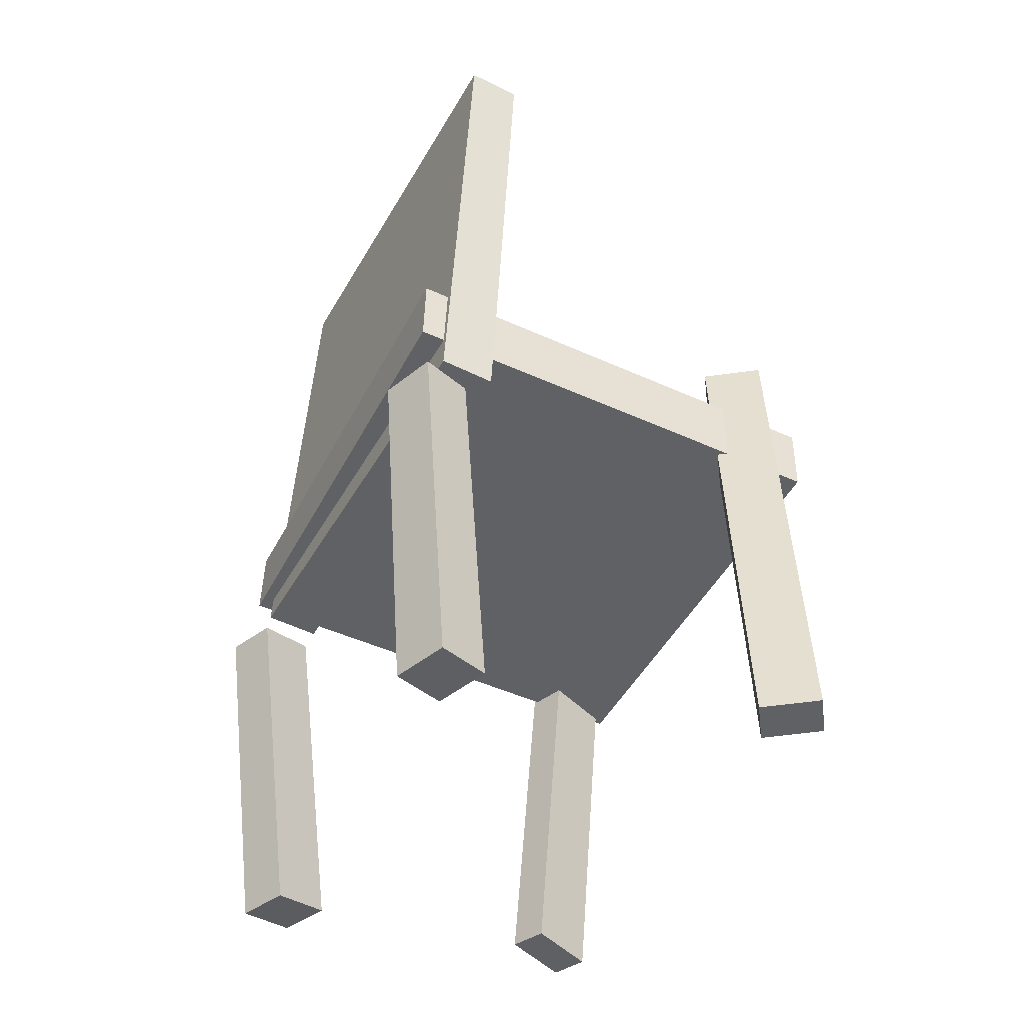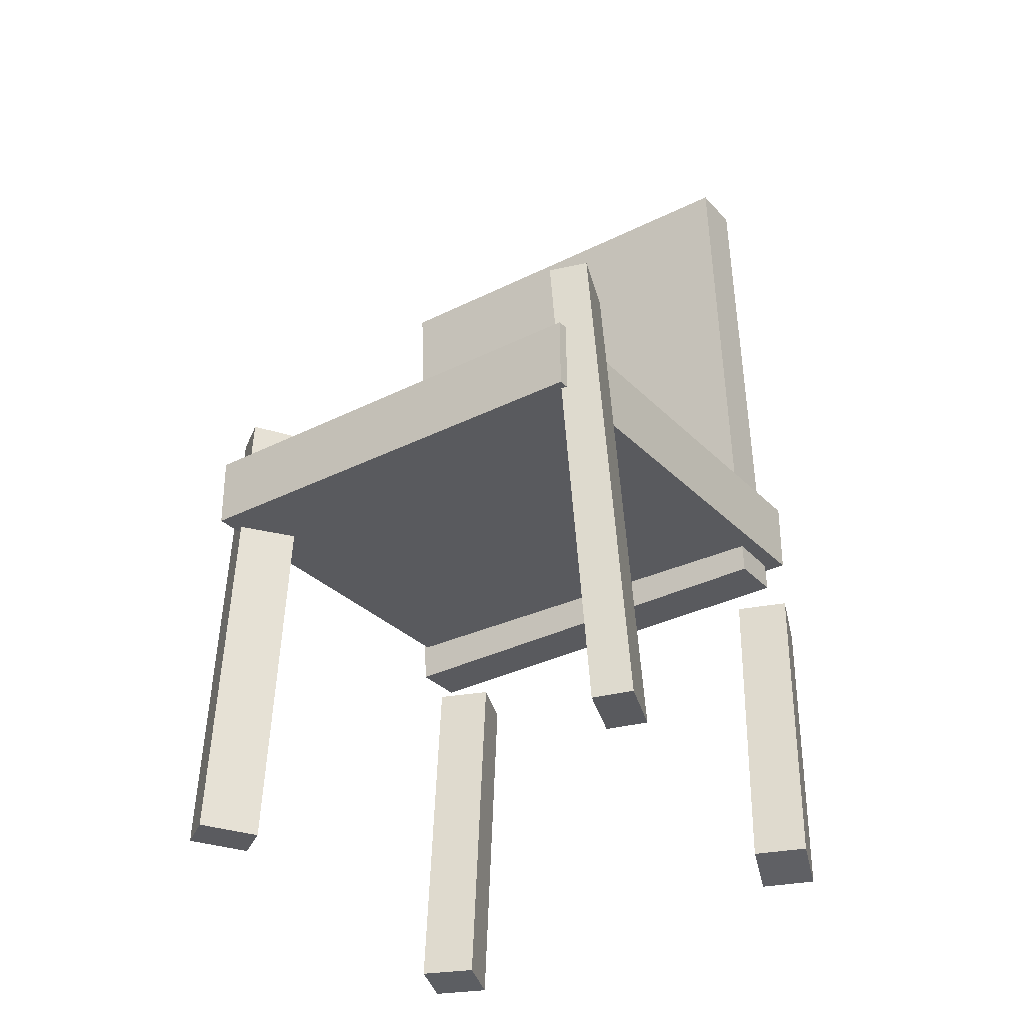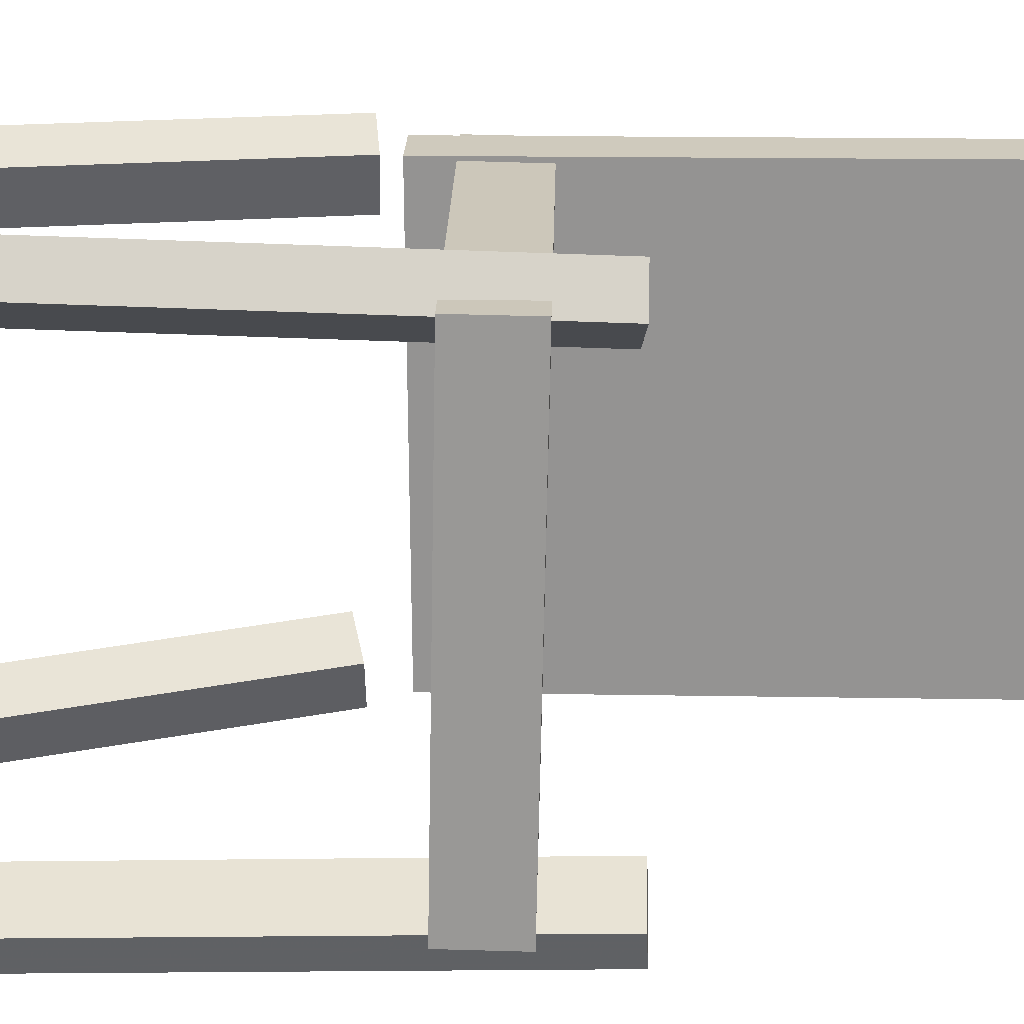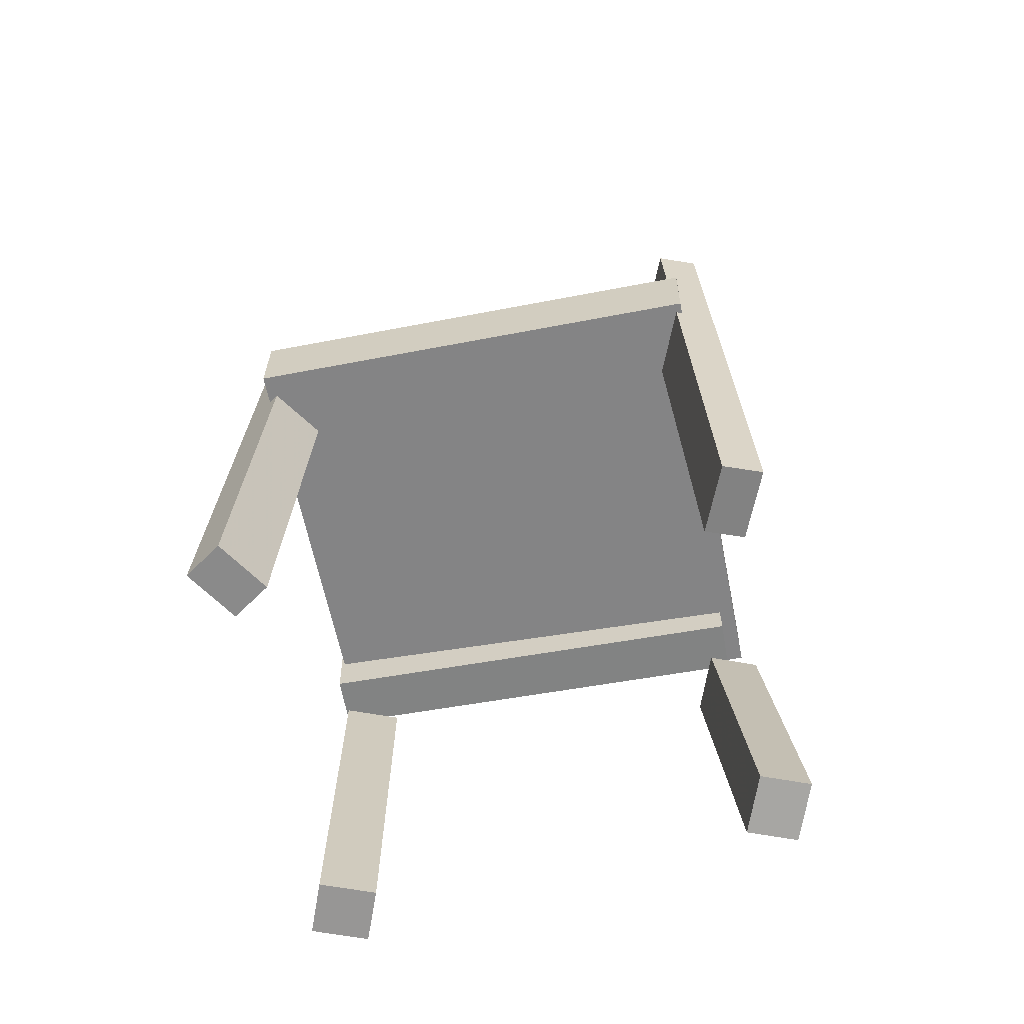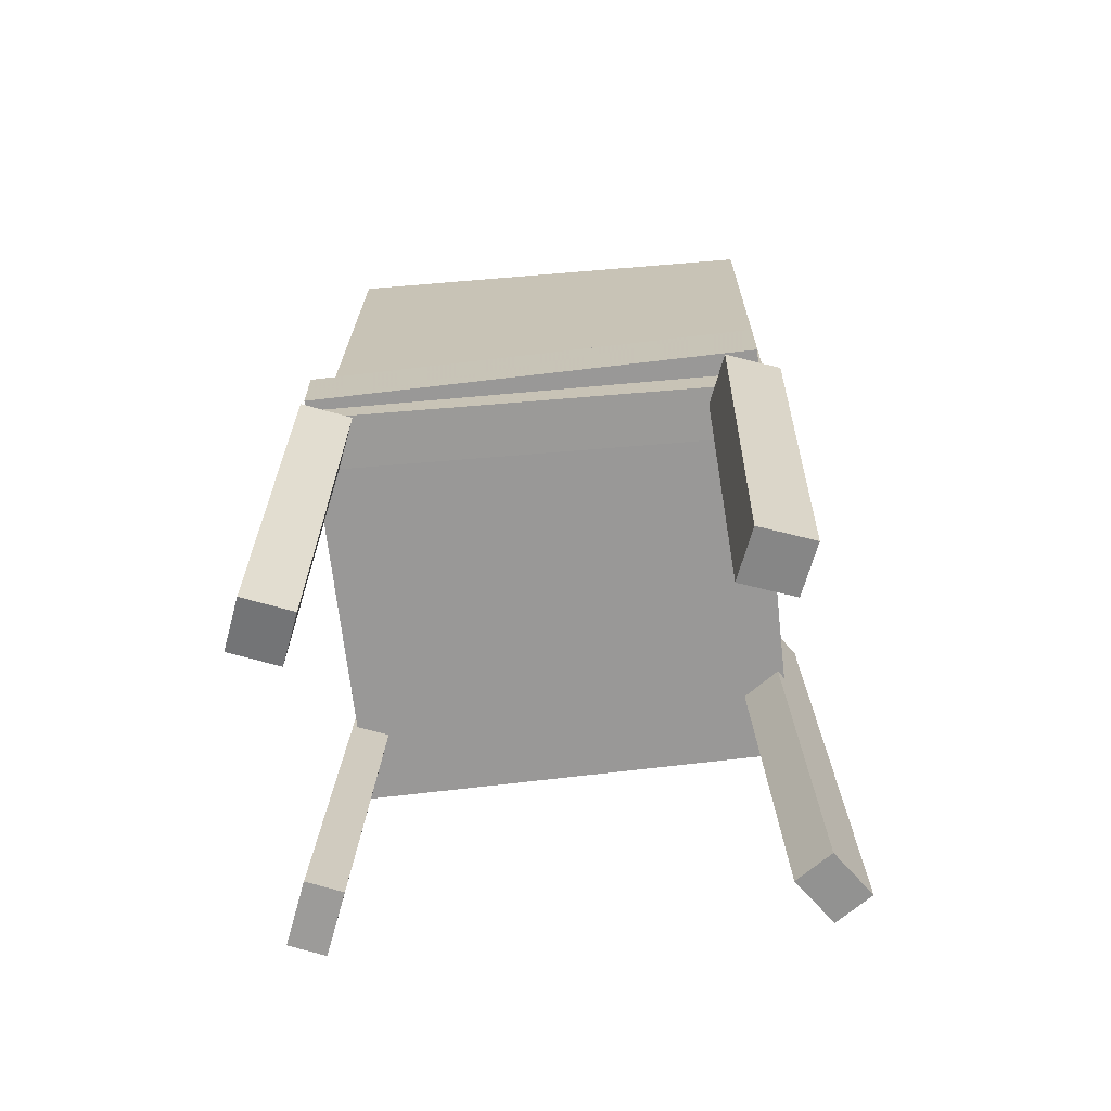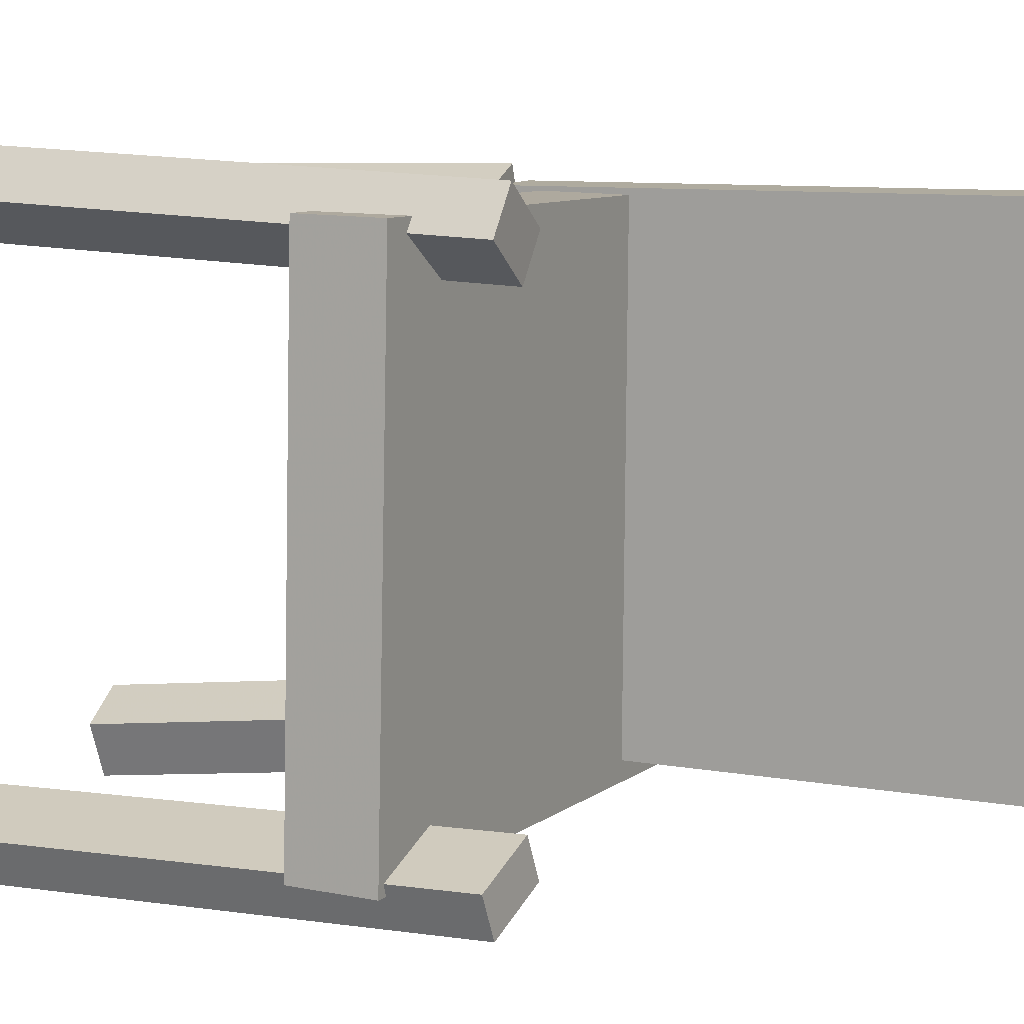
<metadata>
{"format":"obj","ext":"obj","renderer":"f3d","projection":"perspective","resolution":1024,"background":"white","views":[{"elev":-45.0,"azim":-26.8,"up":"+Y"},{"elev":-33.5,"azim":125.4,"up":"+Y"},{"elev":21.6,"azim":89.4,"up":"+Z"},{"elev":-63.5,"azim":101.1,"up":"+Y"},{"elev":-66.7,"azim":-83.8,"up":"+Y"},{"elev":8.7,"azim":115.2,"up":"+Z"}]}
</metadata>
<code>
v 0.2107 -0.06789 -0.1997
v 0.2089 -0.06008 0.2021
v -0.1873 -0.05571 -0.2017
v -0.189 -0.0479 0.2002
v 0.2127 -0.003093 -0.201
v 0.2109 0.004721 0.2008
v -0.1853 0.009083 -0.2029
v -0.187 0.0169 0.1989
f 1.0 7.0 5.0
f 1.0 3.0 7.0
f 1.0 4.0 3.0
f 1.0 2.0 4.0
f 3.0 8.0 7.0
f 3.0 4.0 8.0
f 5.0 7.0 8.0
f 5.0 8.0 6.0
f 1.0 5.0 6.0
f 1.0 6.0 2.0
f 2.0 6.0 8.0
f 2.0 8.0 4.0
v 0.15 -0.3771 0.1774
v 0.1276 -0.376 0.2102
v 0.1432 0.05833 0.1585
v 0.1208 0.0594 0.1913
v 0.194 -0.3751 0.2075
v 0.1716 -0.3741 0.2403
v 0.1873 0.06032 0.1886
v 0.1649 0.06139 0.2214
f 9.0 15.0 13.0
f 9.0 11.0 15.0
f 9.0 12.0 11.0
f 9.0 10.0 12.0
f 11.0 16.0 15.0
f 11.0 12.0 16.0
f 13.0 15.0 16.0
f 13.0 16.0 14.0
f 9.0 13.0 14.0
f 9.0 14.0 10.0
f 10.0 14.0 16.0
f 10.0 16.0 12.0
v -0.1787 -0.08093 -0.1864
v -0.1696 -0.08284 0.2046
v -0.1561 0.3959 -0.1846
v -0.1469 0.394 0.2064
v -0.1306 -0.08322 -0.1875
v -0.1215 -0.08512 0.2035
v -0.108 0.3936 -0.1857
v -0.09884 0.3917 0.2053
f 17.0 23.0 21.0
f 17.0 19.0 23.0
f 17.0 20.0 19.0
f 17.0 18.0 20.0
f 19.0 24.0 23.0
f 19.0 20.0 24.0
f 21.0 23.0 24.0
f 21.0 24.0 22.0
f 17.0 21.0 22.0
f 17.0 22.0 18.0
f 18.0 22.0 24.0
f 18.0 24.0 20.0
v -0.1196 -0.4216 0.1943
v -0.1643 -0.4253 0.2113
v -0.1371 -0.4224 0.1481
v -0.1818 -0.4261 0.1651
v -0.1444 -0.1011 0.1981
v -0.1892 -0.1048 0.2151
v -0.1619 -0.1019 0.1519
v -0.2067 -0.1056 0.1689
f 25.0 31.0 29.0
f 25.0 27.0 31.0
f 25.0 28.0 27.0
f 25.0 26.0 28.0
f 27.0 32.0 31.0
f 27.0 28.0 32.0
f 29.0 31.0 32.0
f 29.0 32.0 30.0
f 25.0 29.0 30.0
f 25.0 30.0 26.0
f 26.0 30.0 32.0
f 26.0 32.0 28.0
v -0.1604 -0.4114 -0.2174
v -0.1433 -0.412 -0.1753
v -0.2089 -0.1271 -0.1938
v -0.1919 -0.1277 -0.1517
v -0.1123 -0.4016 -0.2368
v -0.09522 -0.4022 -0.1947
v -0.1608 -0.1173 -0.2132
v -0.1437 -0.1179 -0.1711
f 33.0 39.0 37.0
f 33.0 35.0 39.0
f 33.0 36.0 35.0
f 33.0 34.0 36.0
f 35.0 40.0 39.0
f 35.0 36.0 40.0
f 37.0 39.0 40.0
f 37.0 40.0 38.0
f 33.0 37.0 38.0
f 33.0 38.0 34.0
f 34.0 38.0 40.0
f 34.0 40.0 36.0
v 0.1539 0.06666 -0.1671
v 0.2108 0.06398 -0.1899
v 0.1413 0.06864 -0.1989
v 0.1982 0.06596 -0.2216
v 0.1268 -0.3681 -0.1836
v 0.1837 -0.3708 -0.2063
v 0.1143 -0.3661 -0.2153
v 0.1711 -0.3688 -0.2381
f 41.0 47.0 45.0
f 41.0 43.0 47.0
f 41.0 44.0 43.0
f 41.0 42.0 44.0
f 43.0 48.0 47.0
f 43.0 44.0 48.0
f 45.0 47.0 48.0
f 45.0 48.0 46.0
f 41.0 45.0 46.0
f 41.0 46.0 42.0
f 42.0 46.0 48.0
f 42.0 48.0 44.0

</code>
